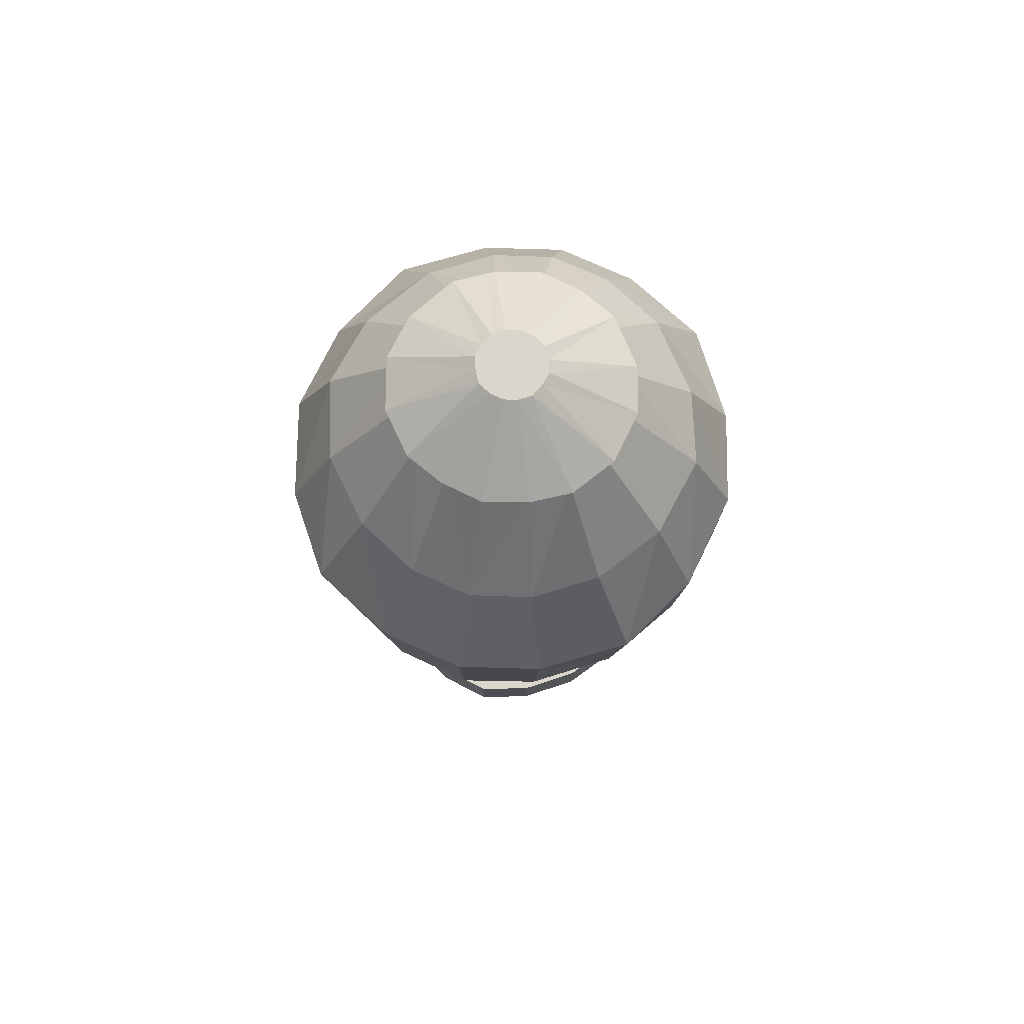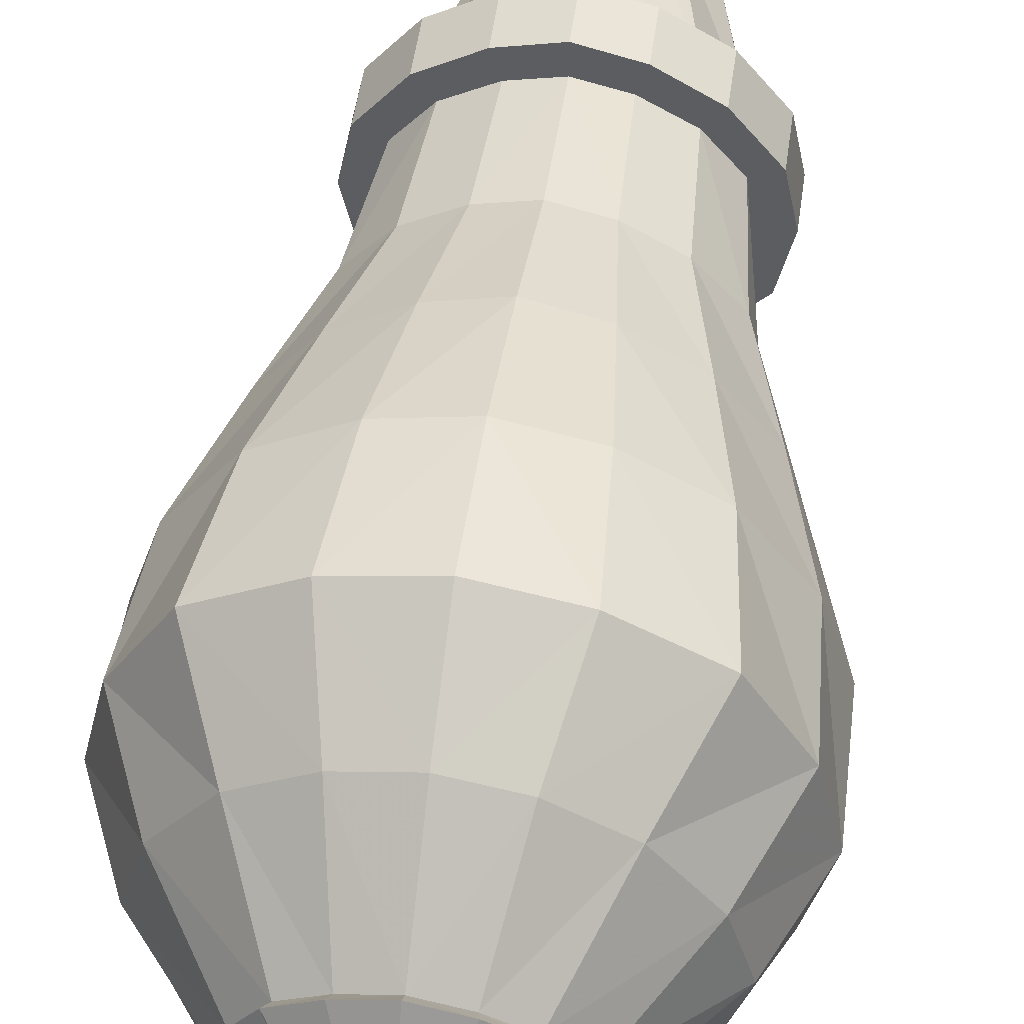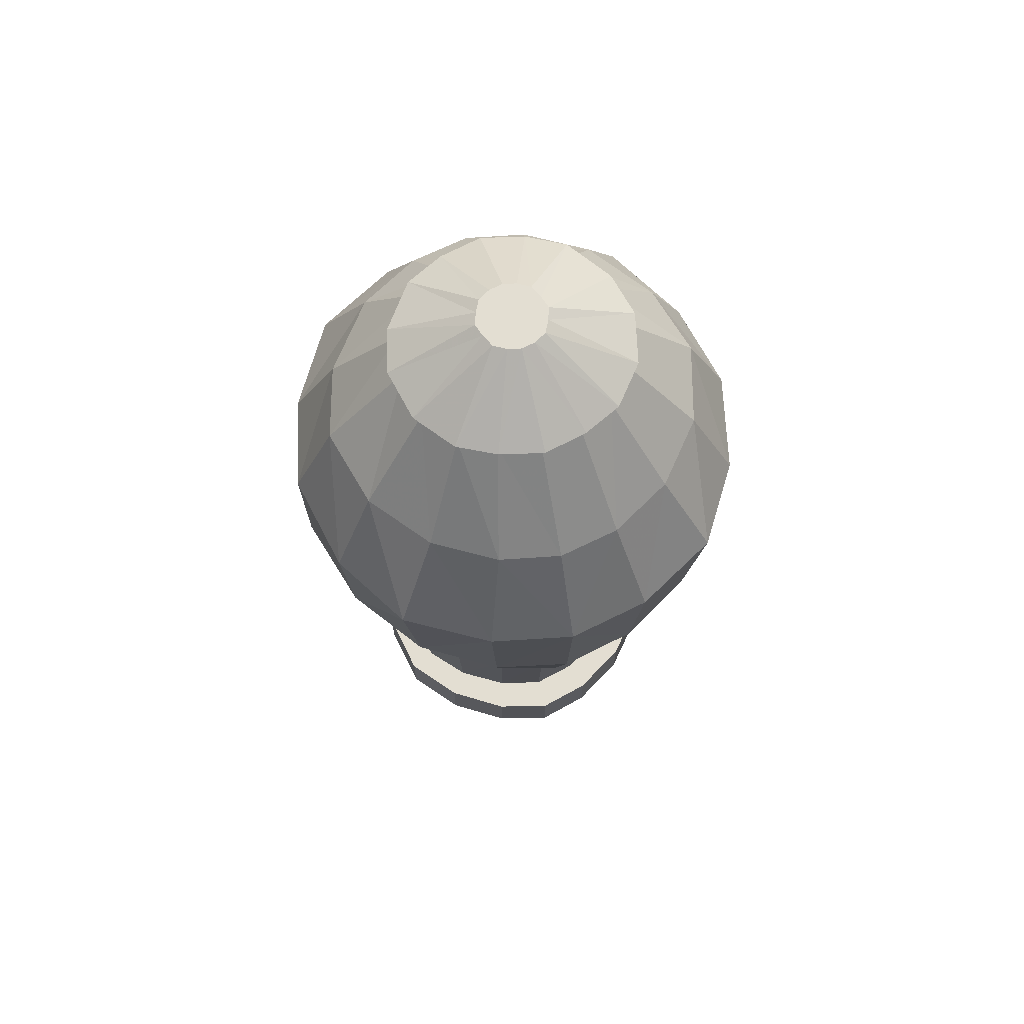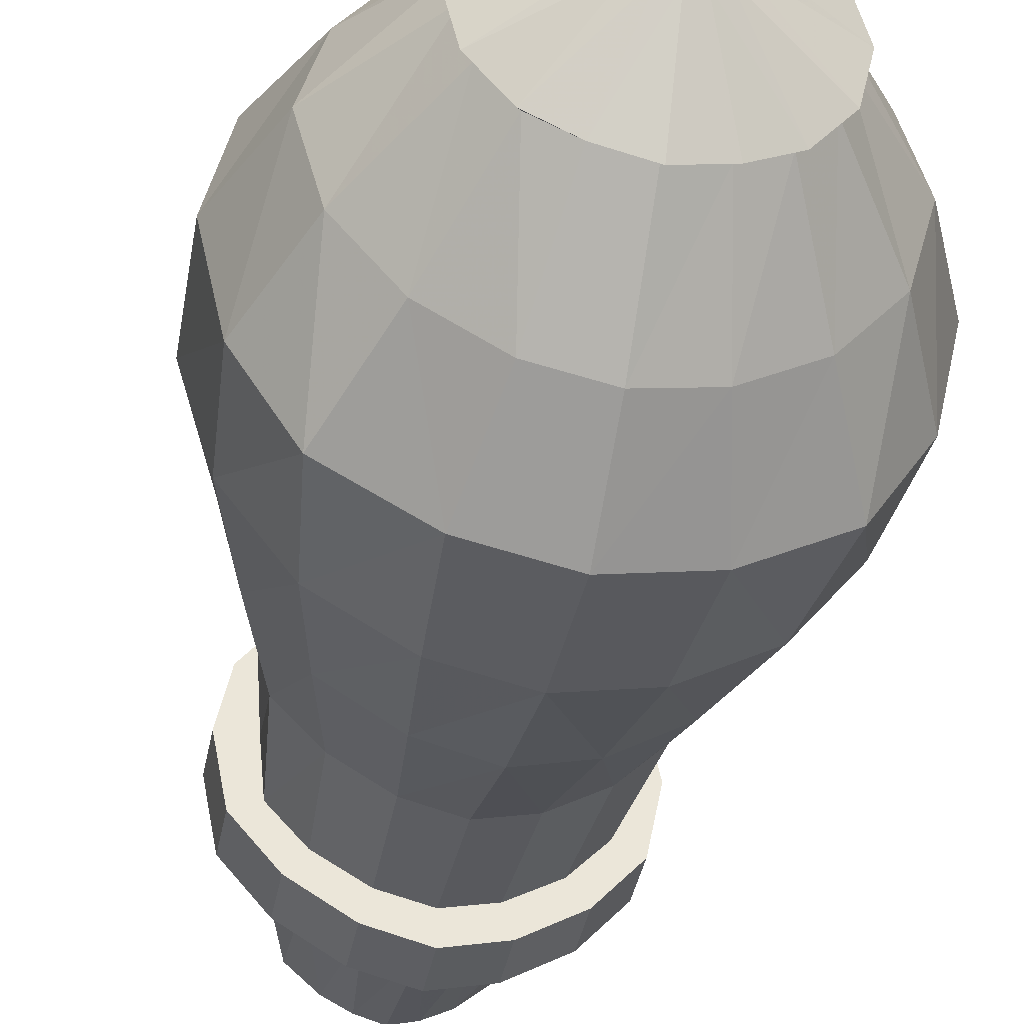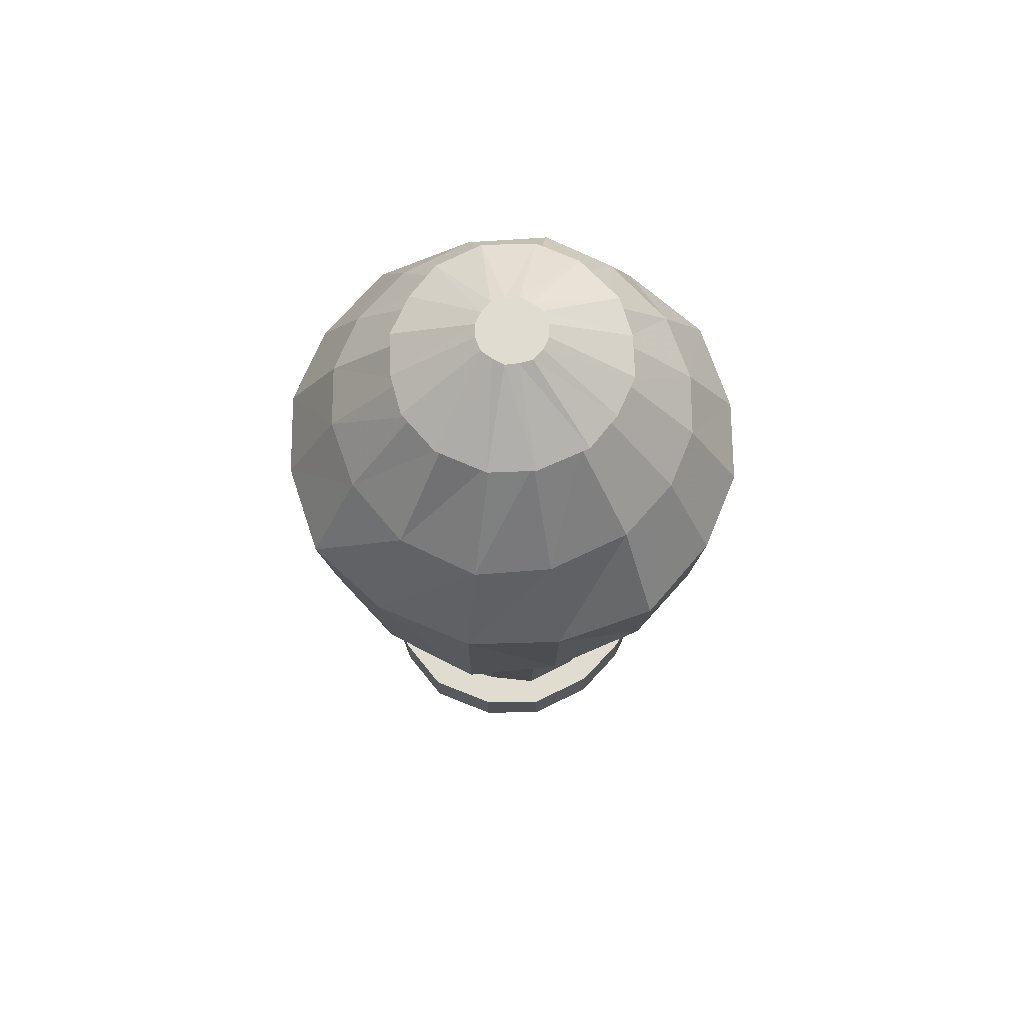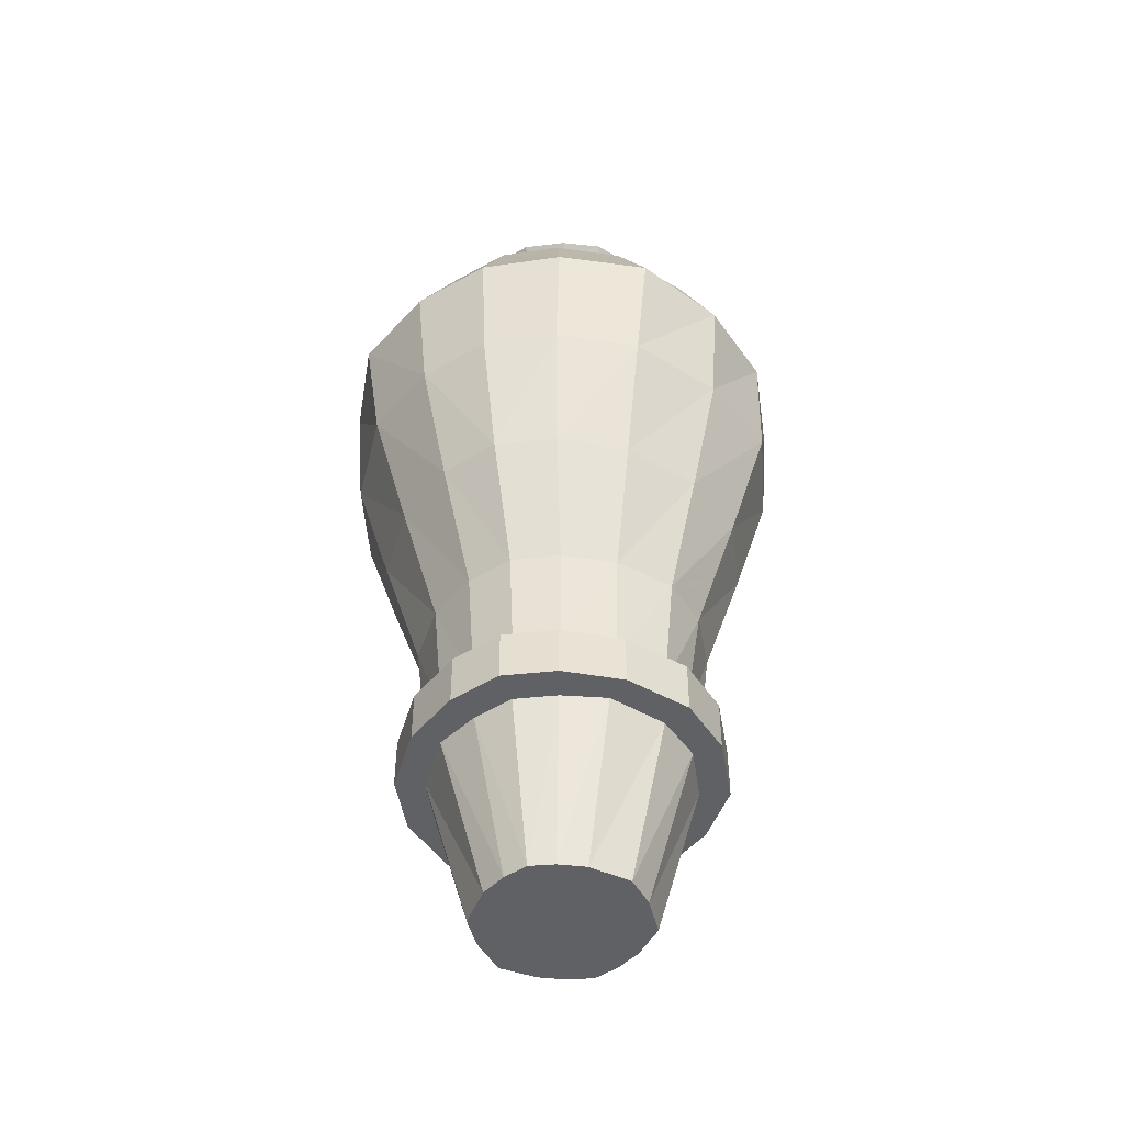
<metadata>
{"format":"obj","ext":"obj","renderer":"f3d","projection":"perspective","resolution":1024,"background":"white","views":[{"elev":73.5,"azim":13.2,"up":"+Z"},{"elev":53.1,"azim":8.1,"up":"+Y"},{"elev":67.6,"azim":-15.1,"up":"+Z"},{"elev":-41.0,"azim":-11.0,"up":"+Y"},{"elev":69.4,"azim":101.0,"up":"+Z"},{"elev":-47.8,"azim":-159.2,"up":"+Z"}]}
</metadata>
<code>
o Cube_Cube.001
v -0.993 -1.072 1
v -2.122 -2.292 -1.511
v -0.993 1.058 1
v -2.122 2.292 -1.511
v -1.161 -1.197 -7.92
v -1.161 1.197 -7.92
v -1.432 0 1
v -3.037 -0 -1.511
v -1.052 -1.2 1.137
v -1.658 0 -7.92
v -1.052 1.186 1.137
v -1.613 0 1.137
v -0.335 -0.3289 1.85
v -0.335 0.3289 1.85
v -0.468 0 1.85
v -1.099 -1.282 -8.614
v -1.099 1.282 -8.614
v -1.717 0 -8.614
v -1.391 -1.498 -7.92
v -1.391 1.498 -7.92
v -2.091 0 -7.92
v -1.391 -1.498 -8.614
v -1.391 1.498 -8.614
v -2.091 0 -8.614
v -1.572 1.808 -0.2555
v -1.572 -1.808 -0.2555
v -2.479 -0 -0.2555
v -1.598 1.772 -4.716
v -1.598 -1.772 -4.716
v -2.473 -0 -4.716
v -1.924 2.185 -3.113
v -1.924 -2.185 -3.113
v -3.001 0 -3.113
v -1.255 -1.324 -6.318
v -1.908 -0 -6.318
v -1.255 1.324 -6.318
v -0.6476 -0.8545 -10.74
v -0.6476 0.8545 -10.74
v -1.08 0 -10.74
v -1.352 0.5362 1
v -2.772 1.182 -1.511
v -1.603 0.6348 -7.92
v -1.472 0.5964 1.137
v -0.416 0.1645 1.85
v -1.571 0.6348 -8.614
v -1.934 0.7851 -7.92
v -1.934 0.7851 -8.614
v -2.218 0.94 -0.2555
v -2.229 0.9222 -4.716
v -2.656 1.129 -3.113
v -1.775 0.698 -6.318
v -1.027 0.4353 -10.74
v -2.756 -1.278 -1.511
v -1.588 -0.7249 -7.92
v -1.338 -0.6254 1
v -1.458 -0.6861 1.137
v -0.4153 -0.166 1.85
v -1.557 -0.7249 -8.614
v -1.919 -0.8766 -7.92
v -1.919 -0.8766 -8.614
v -2.202 -1.033 -0.2555
v -2.213 -1.015 -4.716
v -2.639 -1.223 -3.113
v -1.76 -0.7886 -6.318
v -1.013 -0.5235 -10.74
v -1.061 -2.89 -1.511
v -0.5314 1.286 1
v -1.061 2.89 -1.511
v -0.5314 -1.286 1
v -0.5807 -1.54 -7.92
v -0.5807 1.54 -7.92
v -0.5609 1.441 1.137
v -0.5609 -1.441 1.137
v -0.1762 0.4231 1.85
v -0.1762 -0.4231 1.85
v -0.2398 0.01939 1.85
v -0.5493 -1.54 -8.614
v -0.5493 1.54 -8.614
v -0.6956 -1.927 -7.92
v -0.6956 1.927 -7.92
v -0.6956 -1.927 -8.614
v -0.6956 1.927 -8.614
v -0.7859 2.262 -0.2555
v -0.7859 -2.262 -0.2555
v -0.7989 2.279 -4.716
v -0.7989 -2.279 -4.716
v -0.9621 2.755 -3.113
v -0.9621 -2.755 -3.113
v -0.6277 1.702 -6.318
v -0.6277 -1.702 -6.318
v -0.3238 -1.027 -10.74
v -0.3238 1.027 -10.74
v -0.5102 0 -10.74
v -0.1993 0.2115 1.85
v -0.5136 0.5521 -10.74
v -0.1989 -0.2039 1.85
v -0.5067 -0.6474 -10.74
v 0.993 -1.072 1
v 2.122 -2.292 -1.511
v 0.993 1.058 1
v 2.122 2.292 -1.511
v 0 3.105 -1.511
v 0 -3.105 -1.511
v 0 1.402 1
v 0 -1.402 1
v 1.161 -1.197 -7.92
v 1.161 1.197 -7.92
v 0 1.679 -7.92
v 0 -1.679 -7.92
v 1.432 0 1
v 3.037 -0 -1.511
v 1.052 -1.2 1.137
v 1.658 0 -7.92
v 1.052 1.186 1.137
v 0 1.571 1.137
v 0 -1.571 1.137
v 1.613 0 1.137
v 0.335 -0.3289 1.85
v 0.335 0.3289 1.85
v 0 0.4612 1.85
v 0 -0.4612 1.85
v 0.468 0 1.85
v 0 0.03621 1.85
v 1.099 -1.282 -8.614
v 1.099 1.282 -8.614
v 0 1.679 -8.614
v 0 -1.679 -8.614
v 1.717 0 -8.614
v 1.391 -1.498 -7.92
v 1.391 1.498 -7.92
v 0 2.1 -7.92
v 0 -2.1 -7.92
v 2.091 0 -7.92
v 1.391 -1.498 -8.614
v 1.391 1.498 -8.614
v 0 2.1 -8.614
v 0 -2.1 -8.614
v 2.091 0 -8.614
v 1.572 1.808 -0.2555
v 1.572 -1.808 -0.2555
v 0 -2.418 -0.2555
v 0 2.418 -0.2555
v 2.479 -0 -0.2555
v 0 2.485 -4.716
v 0 -2.485 -4.716
v 1.598 1.772 -4.716
v 1.598 -1.772 -4.716
v 2.473 -0 -4.716
v 0 2.96 -3.113
v 1.924 2.185 -3.113
v 0 -2.96 -3.113
v 1.924 -2.185 -3.113
v 3.001 0 -3.113
v 0 -1.856 -6.318
v 1.255 -1.324 -6.318
v 1.908 -0 -6.318
v 0 1.856 -6.318
v 1.255 1.324 -6.318
v 0.6476 -0.8545 -10.74
v 0.6476 0.8545 -10.74
v 0 1.119 -10.74
v 0 -1.119 -10.74
v 1.08 0 -10.74
v 0 0 -10.74
v 1.352 0.5362 1
v 2.772 1.182 -1.511
v 1.603 0.6348 -7.92
v 1.472 0.5964 1.137
v 0.416 0.1645 1.85
v 0 0.2306 1.85
v 1.571 0.6348 -8.614
v 1.934 0.7851 -7.92
v 1.934 0.7851 -8.614
v 2.218 0.94 -0.2555
v 2.229 0.9222 -4.716
v 2.656 1.129 -3.113
v 1.775 0.698 -6.318
v 1.027 0.4353 -10.74
v 0 0.5958 -10.74
v 2.756 -1.278 -1.511
v 1.588 -0.7249 -7.92
v 1.338 -0.6254 1
v 1.458 -0.6861 1.137
v 0 -0.2148 1.85
v 0.4153 -0.166 1.85
v 1.557 -0.7249 -8.614
v 1.919 -0.8766 -7.92
v 1.919 -0.8766 -8.614
v 2.202 -1.033 -0.2555
v 2.213 -1.015 -4.716
v 2.639 -1.223 -3.113
v 1.76 -0.7886 -6.318
v 1.013 -0.5235 -10.74
v 0 -0.6855 -10.74
v 1.061 -2.89 -1.511
v 0.5314 1.286 1
v 1.061 2.89 -1.511
v 0.5314 -1.286 1
v 0.5807 -1.54 -7.92
v 0.5807 1.54 -7.92
v 0.5609 1.441 1.137
v 0.5609 -1.441 1.137
v 0.1762 0.4231 1.85
v 0.1762 -0.4231 1.85
v 0.2398 0.01939 1.85
v 0.5493 -1.54 -8.614
v 0.5493 1.54 -8.614
v 0.6956 -1.927 -7.92
v 0.6956 1.927 -7.92
v 0.6956 -1.927 -8.614
v 0.6956 1.927 -8.614
v 0.7859 2.262 -0.2555
v 0.7859 -2.262 -0.2555
v 0.7989 2.279 -4.716
v 0.7989 -2.279 -4.716
v 0.9621 2.755 -3.113
v 0.9621 -2.755 -3.113
v 0.6277 1.702 -6.318
v 0.6277 -1.702 -6.318
v 0.3238 -1.027 -10.74
v 0.3238 1.027 -10.74
v 0.5102 0 -10.74
v 0.1993 0.2115 1.85
v 0.5136 0.5521 -10.74
v 0.1989 -0.2039 1.85
v 0.5067 -0.6474 -10.74
f 61 53 2 26
f 83 68 4 25
f 84 66 103 141
f 77 127 137 81
f 89 157 108 71
f 90 34 5 70
f 51 36 6 42
f 48 41 8 27
f 64 35 10 54
f 40 7 12 43
f 67 3 11 72
f 69 105 116 73
f 55 1 9 56
f 73 116 121 75
f 56 9 13 57
f 96 57 13 75
f 94 44 15 76
f 72 11 14 74
f 43 12 15 44
f 45 17 38 52
f 78 17 23 82
f 45 18 24 47
f 46 20 23 47
f 80 131 136 82
f 79 19 22 81
f 59 21 24 60
f 58 16 22 60
f 42 6 20 46
f 71 108 131 80
f 70 5 19 79
f 54 10 21 59
f 55 61 26 1
f 67 83 25 3
f 69 84 141 105
f 40 48 27 7
f 87 149 144 85
f 88 32 29 86
f 50 31 28 49
f 63 33 30 62
f 68 102 149 87
f 66 2 32 88
f 41 4 31 50
f 53 8 33 63
f 85 144 157 89
f 86 29 34 90
f 49 28 36 51
f 62 30 35 64
f 97 194 162 91
f 95 179 164 93
f 78 126 161 92
f 77 16 37 91
f 58 18 39 65
f 35 51 42 10
f 25 4 41 48
f 3 40 43 11
f 74 14 44 94
f 11 43 44 14
f 18 45 52 39
f 17 45 47 23
f 21 46 47 24
f 10 42 46 21
f 3 25 48 40
f 33 50 49 30
f 8 41 50 33
f 30 49 51 35
f 92 161 179 95
f 27 8 53 61
f 34 64 54 5
f 7 55 56 12
f 12 56 57 15
f 76 15 57 96
f 19 59 60 22
f 18 58 60 24
f 5 54 59 19
f 7 27 61 55
f 32 63 62 29
f 2 53 63 32
f 29 62 64 34
f 93 164 194 97
f 16 58 65 37
f 142 102 68 83
f 26 2 66 84
f 16 77 81 22
f 36 89 71 6
f 154 90 70 109
f 104 67 72 115
f 1 69 73 9
f 9 73 75 13
f 184 96 75 121
f 170 94 76 123
f 115 72 74 120
f 126 78 82 136
f 20 80 82 23
f 132 79 81 137
f 6 71 80 20
f 109 70 79 132
f 104 142 83 67
f 1 26 84 69
f 31 87 85 28
f 151 88 86 145
f 4 68 87 31
f 103 66 88 151
f 28 85 89 36
f 145 86 90 154
f 65 97 91 37
f 52 95 93 39
f 17 78 92 38
f 127 77 91 162
f 120 74 94 170
f 38 92 95 52
f 123 76 96 184
f 39 93 97 65
f 189 140 99 180
f 212 139 101 197
f 213 141 103 195
f 206 210 137 127
f 218 200 108 157
f 219 199 106 155
f 177 167 107 158
f 174 143 111 166
f 192 181 113 156
f 165 168 117 110
f 196 201 114 100
f 198 202 116 105
f 182 183 112 98
f 202 204 121 116
f 183 185 118 112
f 225 204 118 185
f 223 205 122 169
f 201 203 119 114
f 168 169 122 117
f 171 178 160 125
f 207 211 135 125
f 171 173 138 128
f 172 173 135 130
f 209 211 136 131
f 208 210 134 129
f 187 188 138 133
f 186 188 134 124
f 167 172 130 107
f 200 209 131 108
f 199 208 129 106
f 181 187 133 113
f 182 98 140 189
f 196 100 139 212
f 198 105 141 213
f 165 110 143 174
f 216 214 144 149
f 217 215 147 152
f 176 175 146 150
f 191 190 148 153
f 197 216 149 102
f 195 217 152 99
f 166 176 150 101
f 180 191 153 111
f 214 218 157 144
f 215 219 155 147
f 175 177 158 146
f 190 192 156 148
f 226 220 162 194
f 224 222 164 179
f 207 221 161 126
f 206 220 159 124
f 186 193 163 128
f 156 113 167 177
f 139 174 166 101
f 100 114 168 165
f 203 223 169 119
f 114 119 169 168
f 128 163 178 171
f 125 135 173 171
f 133 138 173 172
f 113 133 172 167
f 100 165 174 139
f 153 148 175 176
f 111 153 176 166
f 148 156 177 175
f 221 224 179 161
f 143 189 180 111
f 155 106 181 192
f 110 117 183 182
f 117 122 185 183
f 205 225 185 122
f 129 134 188 187
f 128 138 188 186
f 106 129 187 181
f 110 182 189 143
f 152 147 190 191
f 99 152 191 180
f 147 155 192 190
f 222 226 194 164
f 124 159 193 186
f 142 212 197 102
f 140 213 195 99
f 124 134 210 206
f 158 107 200 218
f 154 109 199 219
f 104 115 201 196
f 98 112 202 198
f 112 118 204 202
f 184 121 204 225
f 170 123 205 223
f 115 120 203 201
f 126 136 211 207
f 130 135 211 209
f 132 137 210 208
f 107 130 209 200
f 109 132 208 199
f 104 196 212 142
f 98 198 213 140
f 150 146 214 216
f 151 145 215 217
f 101 150 216 197
f 103 151 217 195
f 146 158 218 214
f 145 154 219 215
f 193 159 220 226
f 178 163 222 224
f 125 160 221 207
f 127 162 220 206
f 120 170 223 203
f 160 178 224 221
f 123 184 225 205
f 163 193 226 222

</code>
